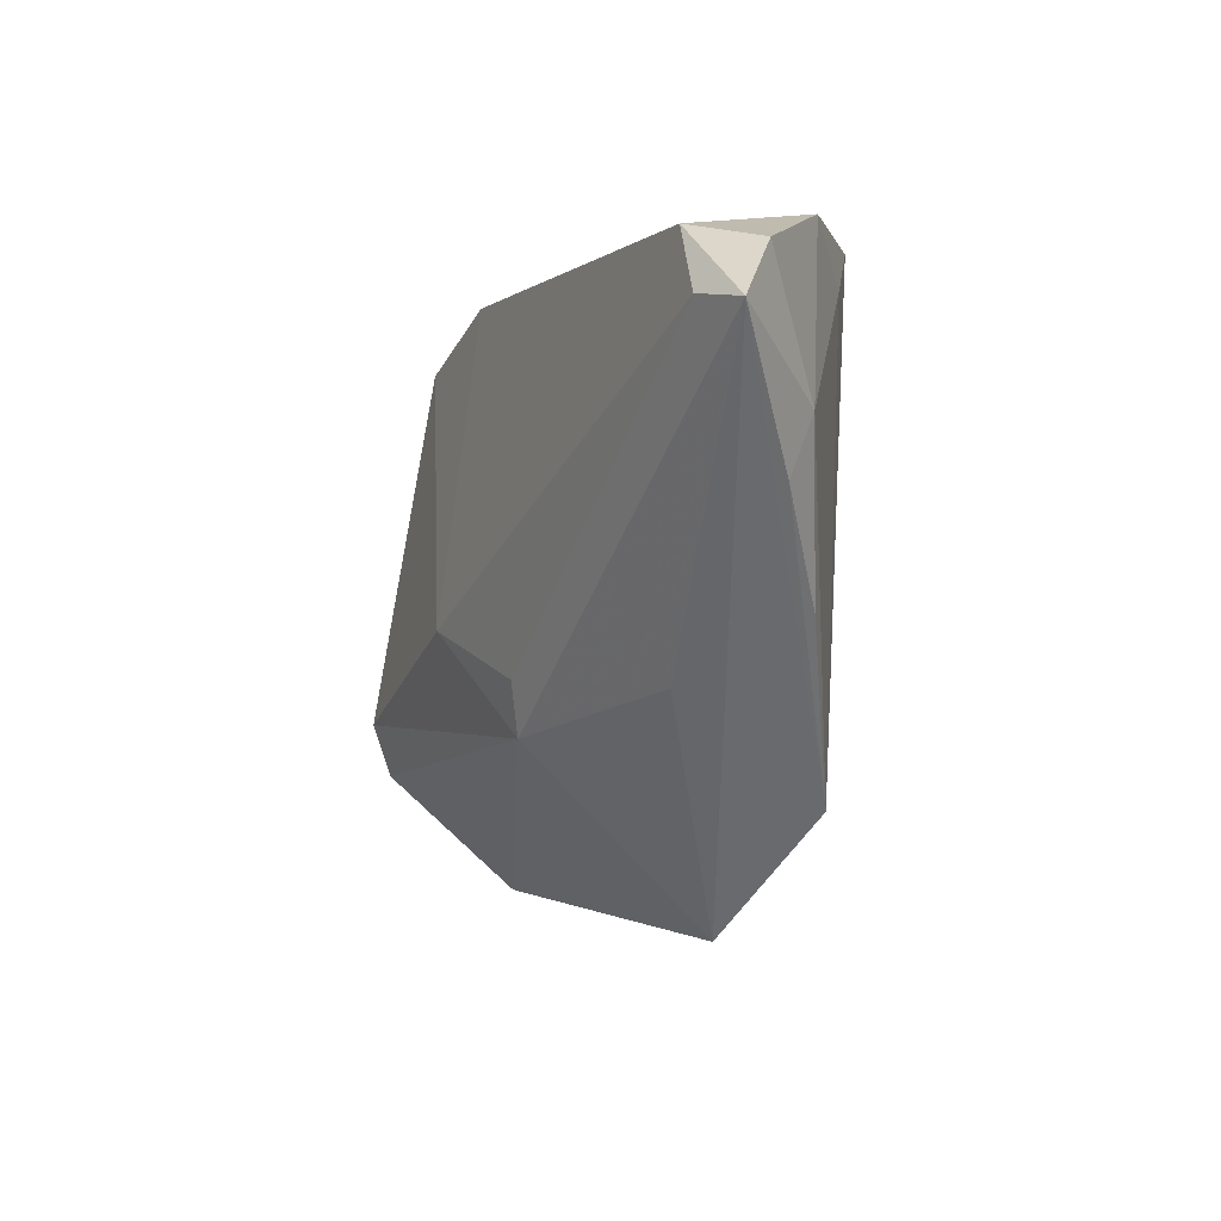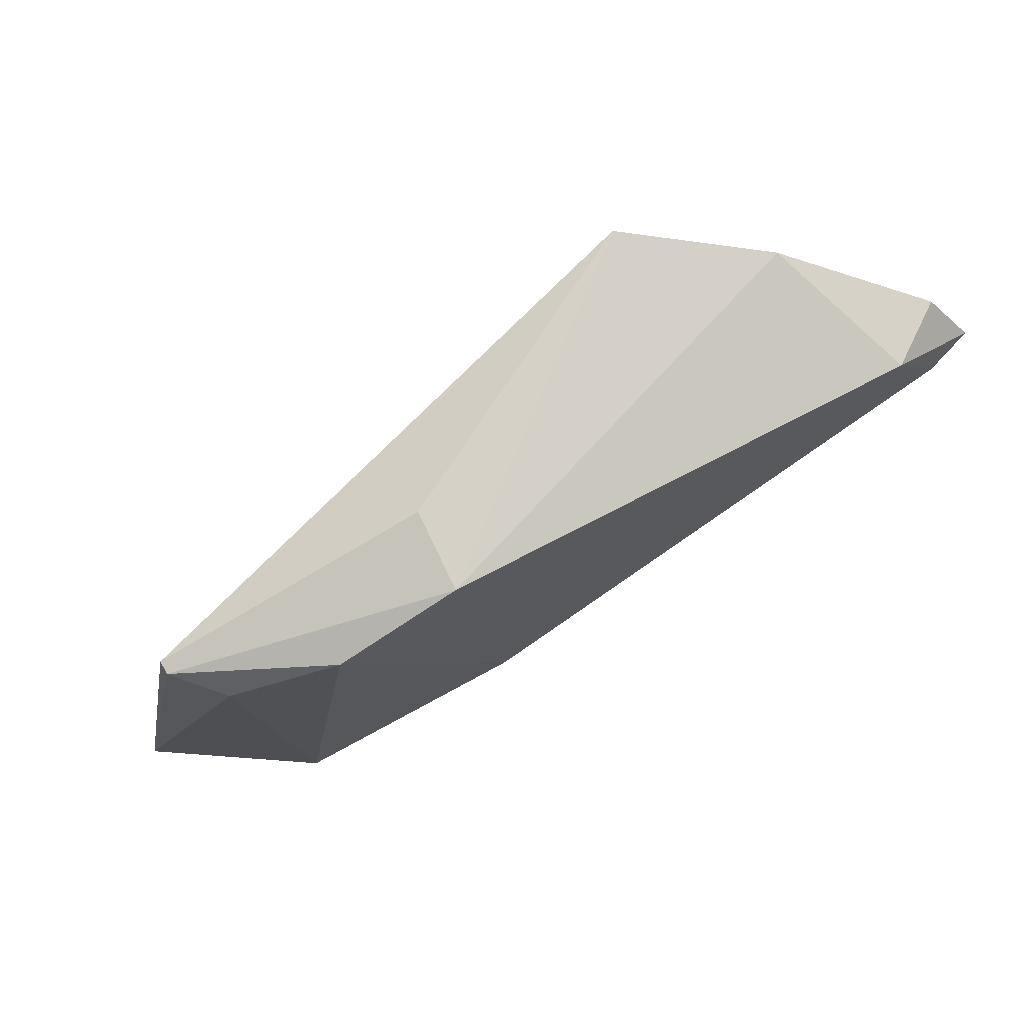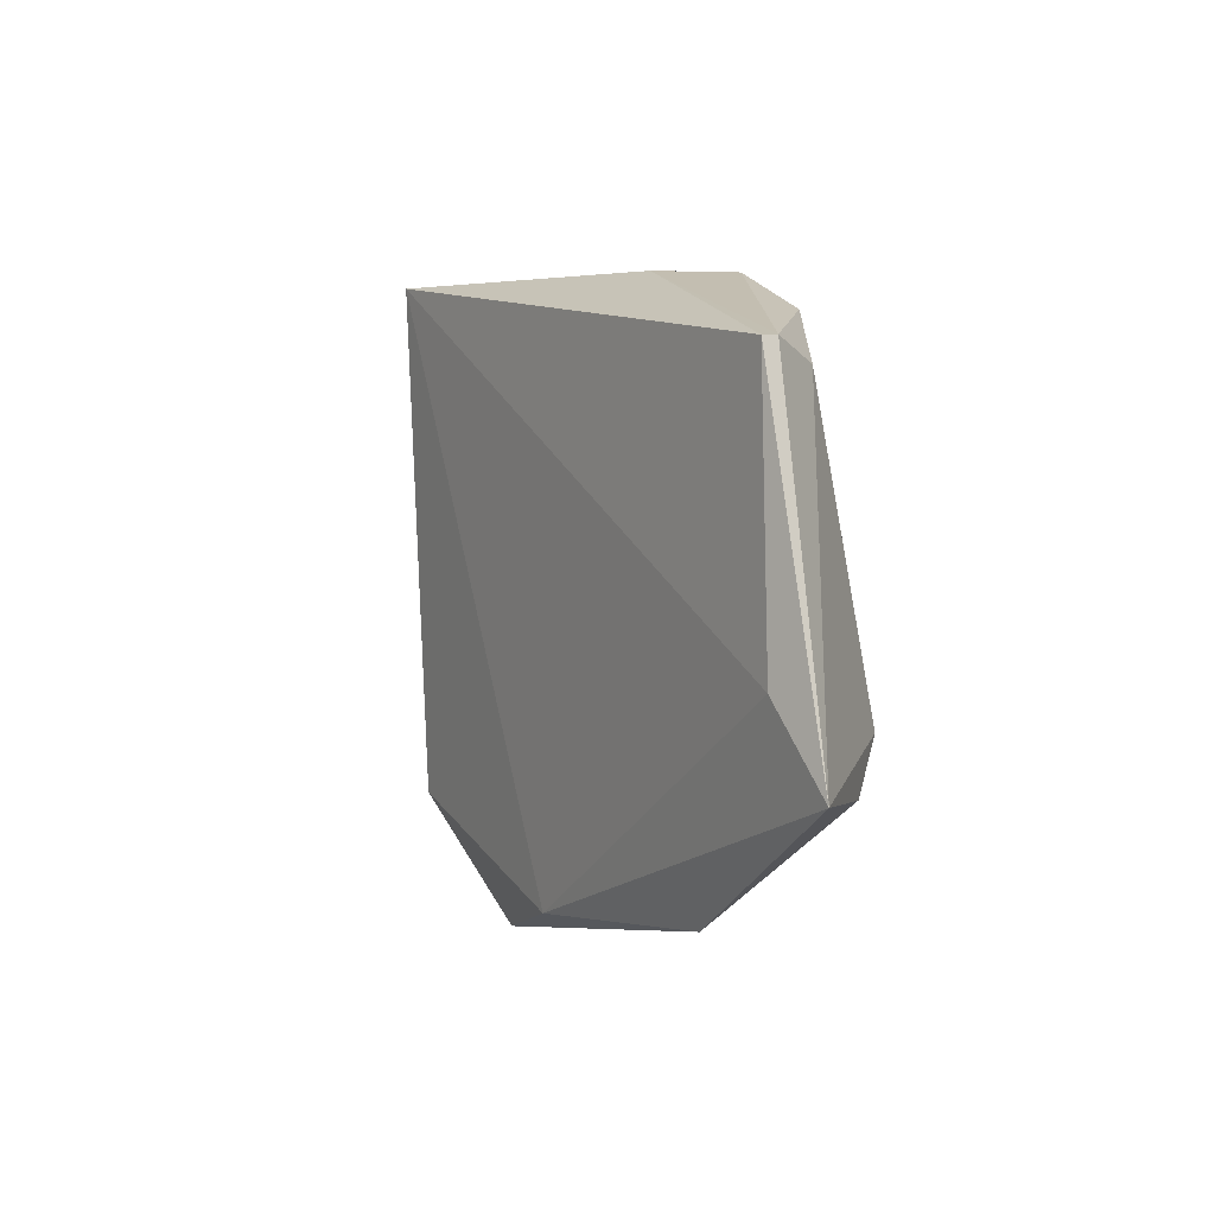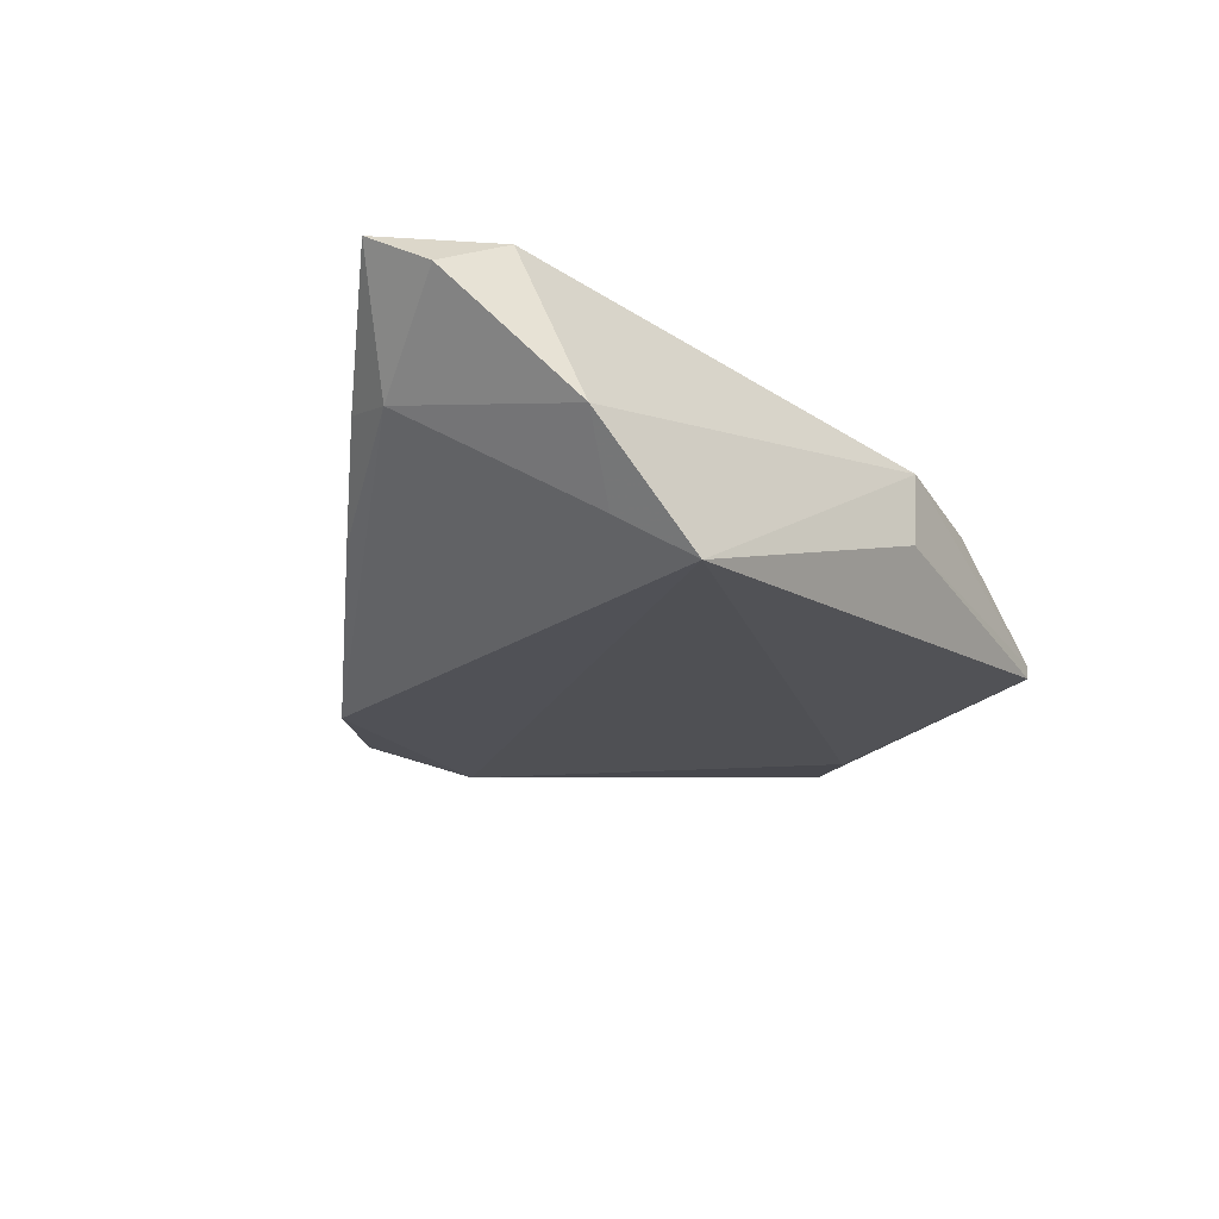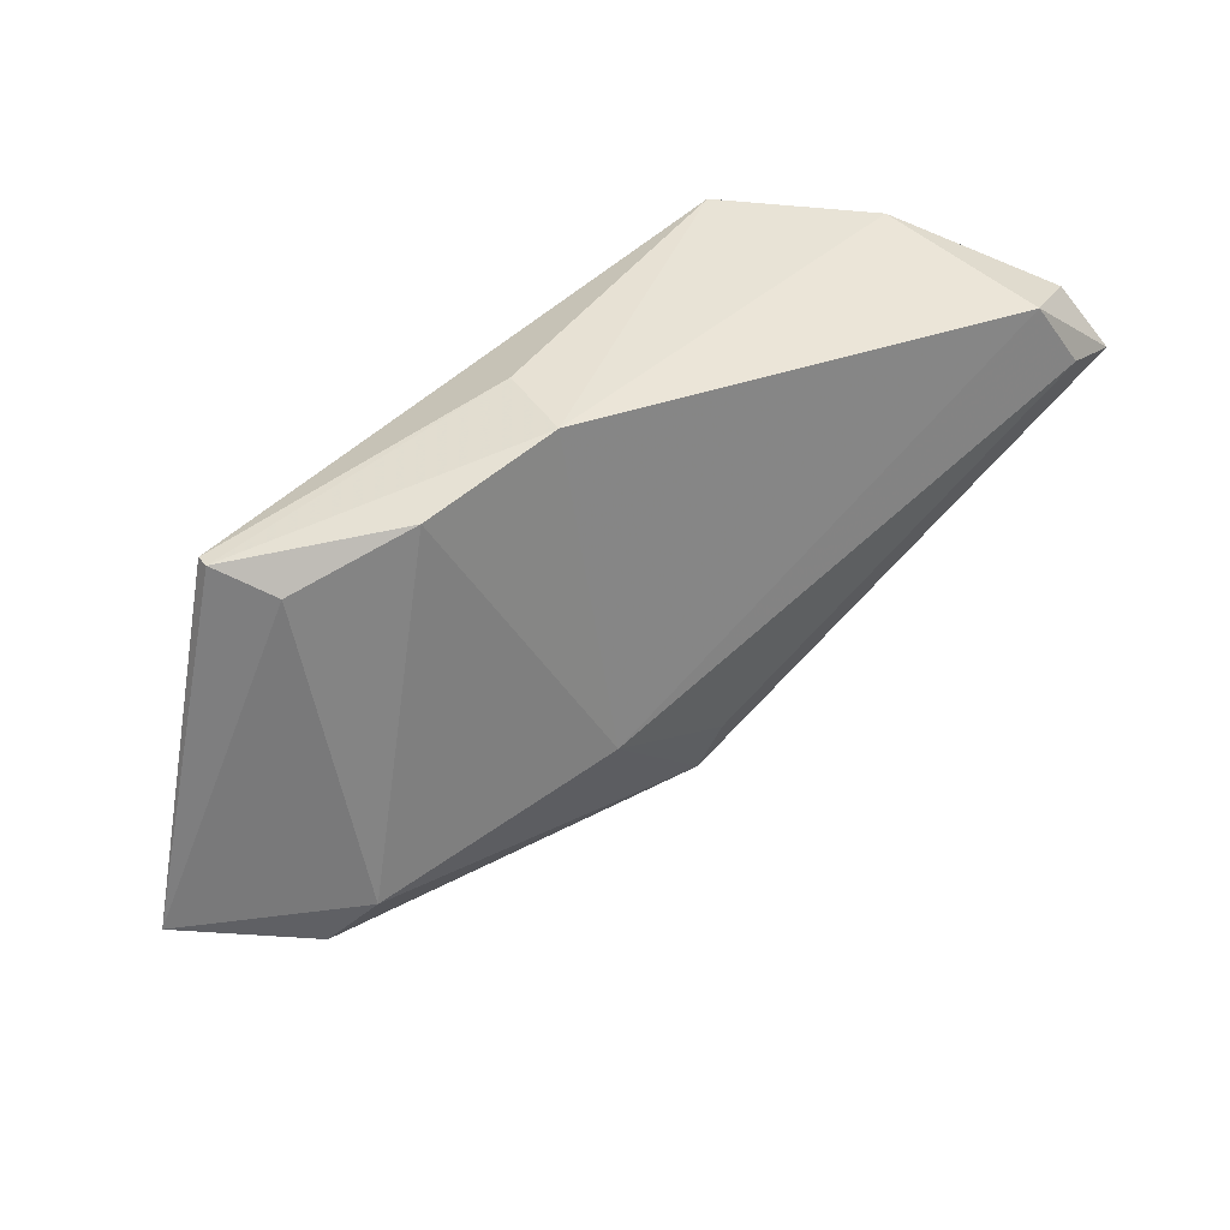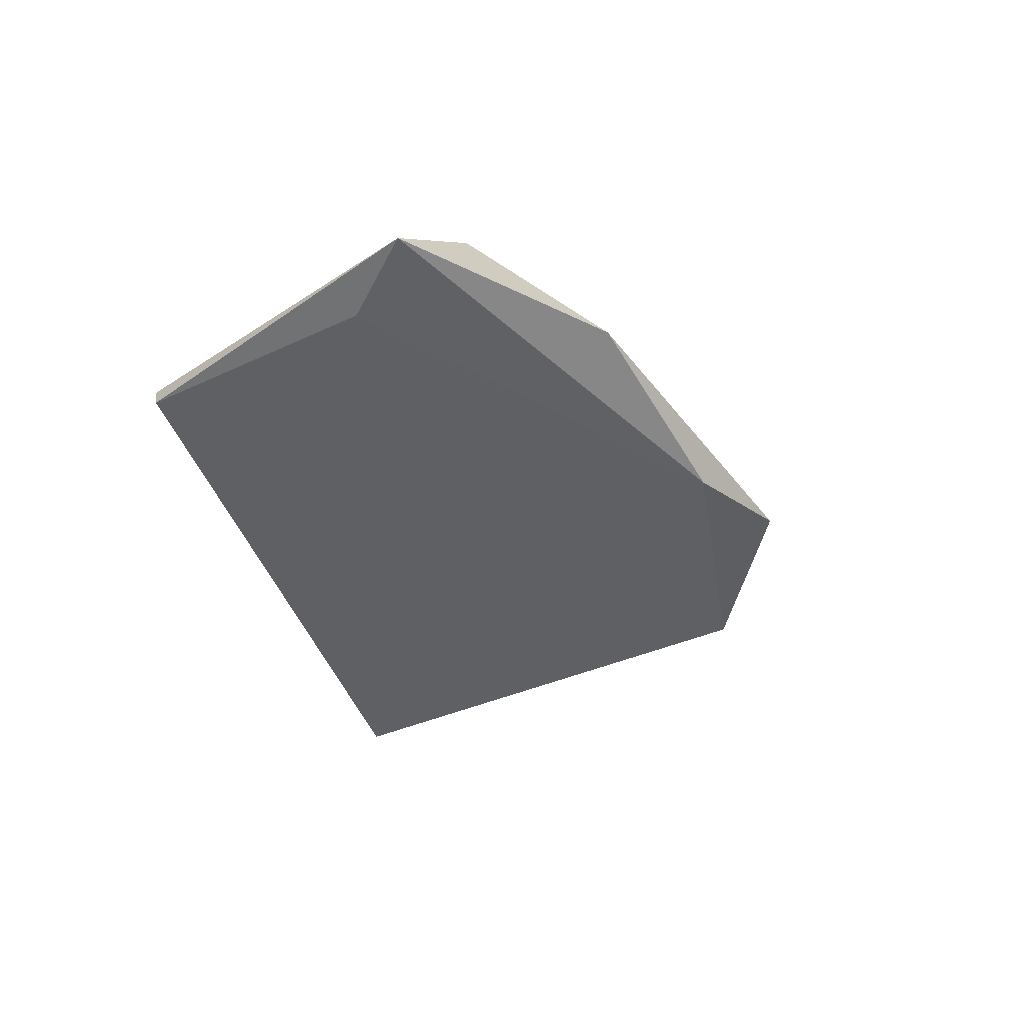
<metadata>
{"format":"obj","ext":"obj","renderer":"f3d","projection":"perspective","resolution":1024,"background":"white","views":[{"elev":-7.4,"azim":64.3,"up":"+Y"},{"elev":79.3,"azim":-32.5,"up":"+Y"},{"elev":3.7,"azim":-110.7,"up":"+Y"},{"elev":-27.0,"azim":134.0,"up":"+Z"},{"elev":39.4,"azim":-36.1,"up":"+Y"},{"elev":-34.8,"azim":-62.6,"up":"+Z"}]}
</metadata>
<code>
v -0.01437 0.03047 0.009187
v -0.01176 -0.008556 0.01546
v 0.002337 -0.02173 0.01146
v -0.04806 0.02203 -0.003616
v 0.0378 -0.01115 -0.00528
v 0.04829 0.00693 0.0006832
v -0.03328 -0.03749 -0.003487
v -0.008015 -0.03957 -0.01152
v 0.00432 -0.01552 0.01316
v 0.05837 0.01426 0.01371
v -0.03024 0.02561 0.008697
v 0.006284 -0.0437 -0.01036
v 0.03991 0.02922 -0.004858
v -0.01318 0.03047 -0.0009629
v 0.02208 -0.02994 -0.01562
v -0.0405 -0.0171 0.01246
v 0.05155 0.01593 0.01546
v 0.02607 -0.018 0.004885
v 0.0315 0.02408 -0.01234
v -0.04815 0.02211 -0.001893
v -0.04474 -0.02312 0.00856
v 0.0471 4.753e-05 0.002908
v -0.05879 -0.02142 -0.001494
v 0.04609 0.02419 0.01402
v 0.02448 0.03047 -0.01741
v -0.05179 -0.01149 -0.004474
v 0.0547 0.0213 0.008979
v -0.04342 0.0195 0.00395
f 12 15 10
f 25 15 8
f 8 12 7
f 15 12 8
f 23 8 7
f 7 12 3
f 10 17 3
f 15 6 5
f 19 15 25
f 19 6 15
f 25 13 19
f 19 13 6
f 21 23 7
f 16 23 21
f 7 3 21
f 21 3 16
f 25 8 26
f 8 23 26
f 10 6 27
f 6 13 27
f 28 11 20
f 16 11 28
f 20 23 28
f 28 23 16
f 1 14 20
f 20 11 1
f 1 13 25
f 25 14 1
f 2 11 16
f 16 3 2
f 2 1 11
f 18 12 10
f 10 3 18
f 18 3 12
f 10 15 22
f 15 5 22
f 22 6 10
f 22 5 6
f 4 23 20
f 4 26 23
f 25 26 4
f 20 14 4
f 4 14 25
f 13 1 24
f 24 2 17
f 1 2 24
f 24 27 13
f 24 17 10
f 10 27 24
f 9 3 17
f 17 2 9
f 9 2 3

</code>
